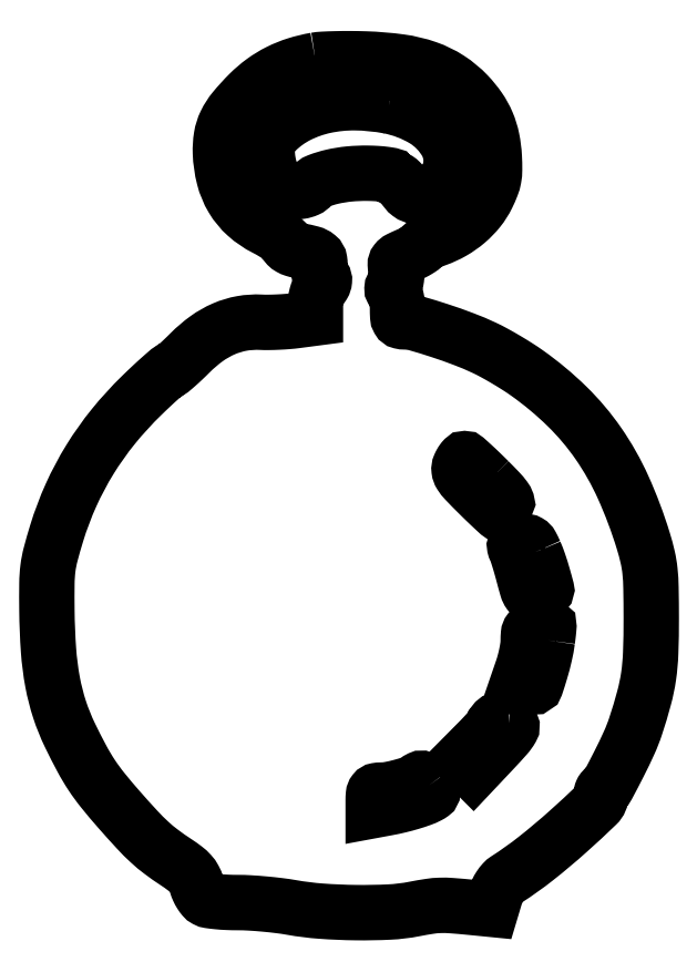
<metadata>
{"format":"dxf","ext":"dxf","renderer":"ezdxf+matplotlib","layout":"modelspace","background":"white","min_lineweight":24,"dpi":150}
</metadata>
<code>
0
SECTION
2
ENTITIES
0
POLYLINE
8
0
66
1
70
1
0
VERTEX
8
0
10
89
20
281.1
42
0.0334
0
VERTEX
8
0
10
82.66
20
279.6
42
0.04026
0
VERTEX
8
0
10
76.98
20
277.3
42
0.04125
0
VERTEX
8
0
10
71.86
20
274.1
42
0.03827
0
VERTEX
8
0
10
67.18
20
270.2
42
0.02421
0
VERTEX
8
0
10
62.32
20
264.8
42
0.06046
0
VERTEX
8
0
10
59.48
20
260.4
42
0.07252
0
VERTEX
8
0
10
58.07
20
255.9
42
0.04901
0
VERTEX
8
0
10
57.74
20
250.6
42
0.05326
0
VERTEX
8
0
10
58.9
20
242.4
42
0.07276
0
VERTEX
8
0
10
61.75
20
235.6
42
0.07598
0
VERTEX
8
0
10
66.31
20
230.1
42
0.06469
0
VERTEX
8
0
10
72.56
20
225.8
42
-0.0176
0
VERTEX
8
0
10
75.01
20
224.5
42
-0.02274
0
VERTEX
8
0
10
77.15
20
223
42
-0.02137
0
VERTEX
8
0
10
78.79
20
221.7
42
-0.1507
0
VERTEX
8
0
10
79.32
20
220.9
42
0.1335
0
VERTEX
8
0
10
79.77
20
220.1
42
0.06756
0
VERTEX
8
0
10
80.68
20
219.4
42
0.05287
0
VERTEX
8
0
10
81.98
20
218.8
42
0.03107
0
VERTEX
8
0
10
83.64
20
218.4
42
-0.01946
0
VERTEX
8
0
10
87.63
20
217.6
42
-0.1069
0
VERTEX
8
0
10
89.59
20
216.6
42
-0.1871
0
VERTEX
8
0
10
90.4
20
215.1
42
-0.08666
0
VERTEX
8
0
10
90.35
20
213
42
0.02645
0
VERTEX
8
0
10
90.16
20
211.7
42
0.06692
0
VERTEX
8
0
10
90.2
20
210.8
42
0.1183
0
VERTEX
8
0
10
90.45
20
210.2
42
0.2353
0
VERTEX
8
0
10
90.88
20
210
42
-0.2476
0
VERTEX
8
0
10
91.69
20
209.6
42
-0.1751
0
VERTEX
8
0
10
91.96
20
208.5
42
-0.1108
0
VERTEX
8
0
10
91.51
20
207.2
42
-0.086
0
VERTEX
8
0
10
90.5
20
206
42
0.1089
0
VERTEX
8
0
10
89.89
20
205.2
42
0.04442
0
VERTEX
8
0
10
89.41
20
203.9
42
0.03845
0
VERTEX
8
0
10
89.1
20
202.3
42
0.02822
0
VERTEX
8
0
10
89
20
200.5
42
0
0
VERTEX
8
0
10
89
20
196.3
42
0
0
VERTEX
8
0
10
82.75
20
195.4
42
-0.01275
0
VERTEX
8
0
10
79.96
20
195.1
42
-0.008308
0
VERTEX
8
0
10
76.72
20
194.9
42
-0.008357
0
VERTEX
8
0
10
73.55
20
194.8
42
-0.01576
0
VERTEX
8
0
10
71
20
194.9
42
0.05673
0
VERTEX
8
0
10
64.8
20
194.5
42
0.0578
0
VERTEX
8
0
10
58.89
20
192.7
42
0.0542
0
VERTEX
8
0
10
53.23
20
189.5
42
0.04066
0
VERTEX
8
0
10
47.78
20
184.9
42
-0.006695
0
VERTEX
8
0
10
45.48
20
182.6
42
-0.01002
0
VERTEX
8
0
10
43.41
20
180.7
42
-0.005399
0
VERTEX
8
0
10
41.63
20
179.2
42
-0.1764
0
VERTEX
8
0
10
41.1
20
179
42
0.1803
0
VERTEX
8
0
10
40.55
20
178.8
42
0.002859
0
VERTEX
8
0
10
38.02
20
176.6
42
0.007133
0
VERTEX
8
0
10
35.1
20
173.9
42
0.004617
0
VERTEX
8
0
10
31.79
20
170.8
42
0.02942
0
VERTEX
8
0
10
22.52
20
160.6
42
0.03211
0
VERTEX
8
0
10
14.79
20
149.7
42
0.03244
0
VERTEX
8
0
10
8.59
20
138
42
0.03137
0
VERTEX
8
0
10
3.874
20
125.5
42
0.009513
0
VERTEX
8
0
10
1.888
20
118.6
42
0.03352
0
VERTEX
8
0
10
1
20
114
42
0.02854
0
VERTEX
8
0
10
0.659
20
109
42
0.005537
0
VERTEX
8
0
10
0.6563
20
100
42
0.01507
0
VERTEX
8
0
10
1.189
20
86.99
42
0.02809
0
VERTEX
8
0
10
2.526
20
76.53
42
0.03299
0
VERTEX
8
0
10
4.821
20
67.52
42
0.03417
0
VERTEX
8
0
10
8.26
20
59
42
0.009558
0
VERTEX
8
0
10
12.16
20
51.35
42
0.02359
0
VERTEX
8
0
10
15.38
20
45.93
42
0.02397
0
VERTEX
8
0
10
19.07
20
40.9
42
0.01016
0
VERTEX
8
0
10
24.47
20
34.5
42
0.006166
0
VERTEX
8
0
10
30.33
20
27.99
42
0.02012
0
VERTEX
8
0
10
34.43
20
23.89
42
0.02552
0
VERTEX
8
0
10
38.3
20
20.68
42
0.01567
0
VERTEX
8
0
10
43.16
20
17.28
42
-0.01749
0
VERTEX
8
0
10
46.02
20
15.26
42
-0.04599
0
VERTEX
8
0
10
47.87
20
13.56
42
-0.05963
0
VERTEX
8
0
10
49.09
20
11.84
42
-0.05199
0
VERTEX
8
0
10
49.94
20
9.802
42
0.03478
0
VERTEX
8
0
10
50.51
20
8.285
42
0.03351
0
VERTEX
8
0
10
51.3
20
6.841
42
0.03537
0
VERTEX
8
0
10
52.16
20
5.668
42
0.09372
0
VERTEX
8
0
10
52.97
20
5.016
42
0.08704
0
VERTEX
8
0
10
54.18
20
4.619
42
0.01183
0
VERTEX
8
0
10
56.83
20
4.299
42
0.01332
0
VERTEX
8
0
10
60.02
20
4.074
42
0.01088
0
VERTEX
8
0
10
63.43
20
4
42
-0.01468
0
VERTEX
8
0
10
67.38
20
3.884
42
-0.00806
0
VERTEX
8
0
10
72.2
20
3.523
42
-0.008028
0
VERTEX
8
0
10
77.09
20
2.998
42
-0.01271
0
VERTEX
8
0
10
81.25
20
2.375
42
0.02515
0
VERTEX
8
0
10
90.85
20
1.182
42
0.01524
0
VERTEX
8
0
10
102.3
20
0.6916
42
0.0152
0
VERTEX
8
0
10
113.3
20
0.8908
42
0.03599
0
VERTEX
8
0
10
121.5
20
1.878
42
-0.009822
0
VERTEX
8
0
10
126.6
20
2.763
42
-0.03082
0
VERTEX
8
0
10
130
20
3.079
42
-0.0263
0
VERTEX
8
0
10
133.8
20
2.993
42
-0.005699
0
VERTEX
8
0
10
140.2
20
2.434
42
0
0
VERTEX
8
0
10
146.9
20
1.776
42
0
0
VERTEX
8
0
10
148.1
20
5.874
42
-0.03739
0
VERTEX
8
0
10
148.8
20
7.635
42
-0.03634
0
VERTEX
8
0
10
149.7
20
9.293
42
-0.03851
0
VERTEX
8
0
10
150.8
20
10.68
42
-0.06532
0
VERTEX
8
0
10
151.9
20
11.64
42
0.0244
0
VERTEX
8
0
10
161.5
20
18.5
42
0.01569
0
VERTEX
8
0
10
172.1
20
27.34
42
0.008671
0
VERTEX
8
0
10
181.6
20
36.18
42
0.2042
0
VERTEX
8
0
10
183
20
39.49
42
-0.0514
0
VERTEX
8
0
10
183.1
20
40.03
42
-0.05361
0
VERTEX
8
0
10
183.2
20
40.54
42
-0.05952
0
VERTEX
8
0
10
183.5
20
40.94
42
-0.1244
0
VERTEX
8
0
10
183.8
20
41.17
42
0.1671
0
VERTEX
8
0
10
185.1
20
42.46
42
0.005077
0
VERTEX
8
0
10
188.8
20
49.53
42
0.01083
0
VERTEX
8
0
10
192.2
20
56.65
42
0.02741
0
VERTEX
8
0
10
194.3
20
62
42
0.01293
0
VERTEX
8
0
10
197.1
20
71.33
42
0.0303
0
VERTEX
8
0
10
198.6
20
78.46
42
0.0274
0
VERTEX
8
0
10
199.3
20
86.12
42
0.008907
0
VERTEX
8
0
10
199.5
20
97.5
42
0.004156
0
VERTEX
8
0
10
199.4
20
107.6
42
0.0212
0
VERTEX
8
0
10
199
20
113.1
42
0.03141
0
VERTEX
8
0
10
198.3
20
117.6
42
0.01731
0
VERTEX
8
0
10
196.9
20
123
42
0.03143
0
VERTEX
8
0
10
190.2
20
140.6
42
0.04566
0
VERTEX
8
0
10
182.1
20
155
42
0.04781
0
VERTEX
8
0
10
171.8
20
167.2
42
0.03941
0
VERTEX
8
0
10
158.7
20
178.1
42
0.01272
0
VERTEX
8
0
10
155.4
20
180.3
42
0.008269
0
VERTEX
8
0
10
151.6
20
182.7
42
0.008315
0
VERTEX
8
0
10
147.7
20
184.9
42
0.01563
0
VERTEX
8
0
10
144.5
20
186.5
42
0.01844
0
VERTEX
8
0
10
137.7
20
189.3
42
0.01184
0
VERTEX
8
0
10
129.7
20
192.2
42
0.009638
0
VERTEX
8
0
10
122.2
20
194.5
42
0.06939
0
VERTEX
8
0
10
118.4
20
195
42
-0.06011
0
VERTEX
8
0
10
117.1
20
195.2
42
-0.2061
0
VERTEX
8
0
10
116.4
20
195.7
42
-0.1159
0
VERTEX
8
0
10
116.1
20
196.8
42
-0.01401
0
VERTEX
8
0
10
116
20
199.3
42
0.02458
0
VERTEX
8
0
10
115.9
20
201
42
0.02769
0
VERTEX
8
0
10
115.7
20
202.7
42
0.02854
0
VERTEX
8
0
10
115.3
20
204
42
0.1161
0
VERTEX
8
0
10
114.8
20
204.8
42
-0.06525
0
VERTEX
8
0
10
114.4
20
205.4
42
-0.1404
0
VERTEX
8
0
10
114.2
20
206
42
-0.1221
0
VERTEX
8
0
10
114.4
20
206.6
42
-0.04339
0
VERTEX
8
0
10
114.9
20
207.4
42
0.08687
0
VERTEX
8
0
10
115.4
20
208.2
42
0.05496
0
VERTEX
8
0
10
115.7
20
209.3
42
0.04838
0
VERTEX
8
0
10
115.7
20
210.6
42
0.03735
0
VERTEX
8
0
10
115.5
20
212
42
-0.04355
0
VERTEX
8
0
10
115.3
20
213.8
42
-0.1782
0
VERTEX
8
0
10
115.6
20
214.8
42
-0.1131
0
VERTEX
8
0
10
116.7
20
215.7
42
-0.013
0
VERTEX
8
0
10
119.4
20
217
42
0.01381
0
VERTEX
8
0
10
121.2
20
217.8
42
0.0207
0
VERTEX
8
0
10
122.7
20
218.6
42
0.01649
0
VERTEX
8
0
10
123.8
20
219.3
42
0.2452
0
VERTEX
8
0
10
124
20
219.7
42
-0.2618
0
VERTEX
8
0
10
124.2
20
220.1
42
-0.01663
0
VERTEX
8
0
10
125.4
20
220.8
42
-0.02097
0
VERTEX
8
0
10
127
20
221.5
42
-0.01378
0
VERTEX
8
0
10
128.8
20
222.2
42
0.04482
0
VERTEX
8
0
10
134.1
20
224.7
42
0.04631
0
VERTEX
8
0
10
138.8
20
228
42
0.04778
0
VERTEX
8
0
10
142.7
20
232
42
0.05488
0
VERTEX
8
0
10
145.5
20
236.5
42
0.02037
0
VERTEX
8
0
10
147
20
239.7
42
0.04867
0
VERTEX
8
0
10
147.7
20
242.3
42
0.04389
0
VERTEX
8
0
10
147.9
20
245.1
42
0.01401
0
VERTEX
8
0
10
147.8
20
249.2
42
0.0371
0
VERTEX
8
0
10
147.1
20
255.2
42
0.05037
0
VERTEX
8
0
10
145.5
20
260.4
42
0.05084
0
VERTEX
8
0
10
142.8
20
265.2
42
0.0388
0
VERTEX
8
0
10
139.1
20
269.8
42
0.05891
0
VERTEX
8
0
10
132.9
20
274.9
42
0.05998
0
VERTEX
8
0
10
125.8
20
278.4
42
0.05011
0
VERTEX
8
0
10
116.9
20
280.5
42
0.0257
0
VERTEX
8
0
10
105.5
20
281.5
42
0.006851
0
VERTEX
8
0
10
100.6
20
281.6
42
0.007073
0
VERTEX
8
0
10
95.7
20
281.5
42
0.006868
0
VERTEX
8
0
10
91.49
20
281.4
42
0.02987
0
SEQEND
0
POLYLINE
8
0
66
1
70
1
0
VERTEX
8
0
10
99.27
20
276.3
42
-0.06278
0
VERTEX
8
0
10
98.67
20
276.2
42
-0.03034
0
VERTEX
8
0
10
97.88
20
276.1
42
-0.02951
0
VERTEX
8
0
10
97.04
20
276.2
42
-0.03734
0
VERTEX
8
0
10
96.27
20
276.3
42
-0.08717
0
VERTEX
8
0
10
95.88
20
276.5
42
-0.5975
0
VERTEX
8
0
10
95.9
20
276.6
42
-0.08038
0
VERTEX
8
0
10
96.43
20
276.8
42
-0.01282
0
VERTEX
8
0
10
97.5
20
276.8
42
-0.01439
0
VERTEX
8
0
10
98.58
20
276.8
42
-0.05247
0
VERTEX
8
0
10
99.26
20
276.7
42
-0.3337
0
VERTEX
8
0
10
99.39
20
276.5
42
-0.3132
0
SEQEND
0
POLYLINE
8
0
66
1
70
1
0
VERTEX
8
0
10
110.2
20
276.3
42
-0.02969
0
VERTEX
8
0
10
109.2
20
276.2
42
-0.01789
0
VERTEX
8
0
10
108
20
276.1
42
-0.01789
0
VERTEX
8
0
10
106.8
20
276.2
42
-0.02969
0
VERTEX
8
0
10
105.8
20
276.3
42
-0.1424
0
VERTEX
8
0
10
105.4
20
276.5
42
-0.6114
0
VERTEX
8
0
10
105.5
20
276.6
42
-0.0395
0
VERTEX
8
0
10
106.4
20
276.7
42
-0.008087
0
VERTEX
8
0
10
108
20
276.7
42
-0.008087
0
VERTEX
8
0
10
109.6
20
276.7
42
-0.0395
0
VERTEX
8
0
10
110.5
20
276.6
42
-0.6114
0
VERTEX
8
0
10
110.6
20
276.5
42
-0.1424
0
SEQEND
0
POLYLINE
8
0
66
1
70
1
0
VERTEX
8
0
10
113.1
20
266
42
-0.08832
0
VERTEX
8
0
10
124.7
20
261.6
42
-0.1332
0
VERTEX
8
0
10
132.2
20
253.8
42
-0.1867
0
VERTEX
8
0
10
133.3
20
245.2
42
-0.1854
0
VERTEX
8
0
10
128.4
20
238.1
42
-0.06778
0
VERTEX
8
0
10
125.3
20
236.5
42
-0.1117
0
VERTEX
8
0
10
122.3
20
236.2
42
-0.1336
0
VERTEX
8
0
10
119.9
20
237.2
42
-0.1205
0
VERTEX
8
0
10
118.2
20
239.2
42
0.03969
0
VERTEX
8
0
10
117.6
20
240.3
42
0.04576
0
VERTEX
8
0
10
116.9
20
241.2
42
0.05149
0
VERTEX
8
0
10
116.1
20
241.8
42
0.1456
0
VERTEX
8
0
10
115.4
20
242
42
-0.05979
0
VERTEX
8
0
10
114.9
20
242.1
42
-0.07863
0
VERTEX
8
0
10
114.4
20
242.3
42
-0.09689
0
VERTEX
8
0
10
114.1
20
242.6
42
-0.1593
0
VERTEX
8
0
10
114
20
242.9
42
0.3638
0
VERTEX
8
0
10
113.7
20
243.2
42
0.01181
0
VERTEX
8
0
10
111.7
20
243.6
42
0.01763
0
VERTEX
8
0
10
109.2
20
243.8
42
0.01069
0
VERTEX
8
0
10
106.2
20
243.9
42
0.02746
0
VERTEX
8
0
10
100.1
20
243.7
42
0.03266
0
VERTEX
8
0
10
94.52
20
242.7
42
0.03471
0
VERTEX
8
0
10
89.98
20
241.4
42
0.1375
0
VERTEX
8
0
10
87.66
20
239.6
42
-0.1254
0
VERTEX
8
0
10
86.29
20
238.6
42
-0.06346
0
VERTEX
8
0
10
84.18
20
238
42
-0.05889
0
VERTEX
8
0
10
81.77
20
237.9
42
-0.06638
0
VERTEX
8
0
10
79.5
20
238.3
42
-0.1102
0
VERTEX
8
0
10
77.22
20
239.8
42
-0.06893
0
VERTEX
8
0
10
75.29
20
242.3
42
-0.0601
0
VERTEX
8
0
10
73.9
20
245.6
42
-0.04799
0
VERTEX
8
0
10
73.21
20
249.5
42
-0.01907
0
VERTEX
8
0
10
73.08
20
252.5
42
-0.08575
0
VERTEX
8
0
10
73.37
20
254.3
42
-0.09128
0
VERTEX
8
0
10
74.23
20
255.8
42
-0.02319
0
VERTEX
8
0
10
76.14
20
257.9
42
-0.0776
0
VERTEX
8
0
10
83.18
20
262.9
42
-0.06316
0
VERTEX
8
0
10
91.94
20
266
42
-0.05703
0
VERTEX
8
0
10
102.1
20
267.1
42
-0.04396
0
SEQEND
0
POLYLINE
8
0
66
1
70
1
0
VERTEX
8
0
10
146
20
142.8
42
-0.006953
0
VERTEX
8
0
10
149.4
20
139.3
42
-0.03037
0
VERTEX
8
0
10
151.3
20
137.1
42
-0.07228
0
VERTEX
8
0
10
152
20
135.8
42
-0.4611
0
VERTEX
8
0
10
151.7
20
135.2
42
0.07841
0
VERTEX
8
0
10
151
20
134.9
42
0.07664
0
VERTEX
8
0
10
150.5
20
134.5
42
0.08145
0
VERTEX
8
0
10
150.1
20
134
42
0.1091
0
VERTEX
8
0
10
150
20
133.4
42
-0.03
0
VERTEX
8
0
10
150
20
132.9
42
-0.04668
0
VERTEX
8
0
10
149.9
20
132.4
42
-0.05917
0
VERTEX
8
0
10
149.7
20
132.1
42
-0.2628
0
VERTEX
8
0
10
149.5
20
132
42
-0.1883
0
VERTEX
8
0
10
149.2
20
132.1
42
-0.001372
0
VERTEX
8
0
10
147.2
20
134
42
-0.004925
0
VERTEX
8
0
10
144.9
20
136.2
42
-0.003106
0
VERTEX
8
0
10
142.3
20
138.8
42
-0.006428
0
VERTEX
8
0
10
138.4
20
142.7
42
-0.0474
0
VERTEX
8
0
10
136.8
20
144.8
42
-0.1132
0
VERTEX
8
0
10
136.3
20
146.3
42
-0.135
0
VERTEX
8
0
10
136.5
20
147.8
42
-0.0225
0
VERTEX
8
0
10
136.9
20
148.6
42
-0.03114
0
VERTEX
8
0
10
137.4
20
149.3
42
-0.03192
0
VERTEX
8
0
10
137.8
20
149.9
42
-0.2064
0
VERTEX
8
0
10
138.1
20
150
42
-0.185
0
VERTEX
8
0
10
138.5
20
149.8
42
-0.002333
0
VERTEX
8
0
10
140.7
20
147.9
42
-0.006459
0
VERTEX
8
0
10
143.2
20
145.5
42
-0.004142
0
SEQEND
0
POLYLINE
8
0
66
1
70
1
0
VERTEX
8
0
10
161.2
20
119.2
42
-0.02007
0
VERTEX
8
0
10
162.5
20
115.7
42
-0.01242
0
VERTEX
8
0
10
163.9
20
111.4
42
-0.00489
0
VERTEX
8
0
10
165
20
107.2
42
-0.2673
0
VERTEX
8
0
10
164.8
20
106.5
42
-0.1087
0
VERTEX
8
0
10
164.6
20
106.3
42
-0.007908
0
VERTEX
8
0
10
163.8
20
106.1
42
-0.01076
0
VERTEX
8
0
10
162.9
20
105.8
42
-0.007927
0
VERTEX
8
0
10
161.9
20
105.5
42
-0.07887
0
VERTEX
8
0
10
160.3
20
105.4
42
-0.2239
0
VERTEX
8
0
10
159.4
20
105.9
42
-0.08473
0
VERTEX
8
0
10
158.7
20
107.4
42
-0.006391
0
VERTEX
8
0
10
157.5
20
111.7
42
0.004907
0
VERTEX
8
0
10
156.7
20
114.4
42
0.005767
0
VERTEX
8
0
10
156
20
117
42
0.005107
0
VERTEX
8
0
10
155.3
20
119.1
42
0.03528
0
VERTEX
8
0
10
154.8
20
120.2
42
-0.05738
0
VERTEX
8
0
10
154.6
20
121
42
-0.1604
0
VERTEX
8
0
10
154.6
20
121.6
42
-0.1664
0
VERTEX
8
0
10
155
20
122
42
-0.06291
0
VERTEX
8
0
10
155.8
20
122.3
42
-0.03161
0
VERTEX
8
0
10
157.9
20
122.7
42
-0.1636
0
VERTEX
8
0
10
159.1
20
122.5
42
-0.1404
0
VERTEX
8
0
10
160
20
121.6
42
-0.02121
0
SEQEND
0
POLYLINE
8
0
66
1
70
1
0
VERTEX
8
0
10
165.3
20
90.29
42
-0.02198
0
VERTEX
8
0
10
164.4
20
85.51
42
-0.0163
0
VERTEX
8
0
10
163.1
20
80.31
42
-0.007689
0
VERTEX
8
0
10
161.6
20
75.5
42
-0.3416
0
VERTEX
8
0
10
160.8
20
74.95
42
0.01072
0
VERTEX
8
0
10
160.3
20
74.97
42
0.001881
0
VERTEX
8
0
10
159.5
20
74.99
42
0.002039
0
VERTEX
8
0
10
158.5
20
75
42
0.001831
0
VERTEX
8
0
10
157.6
20
75
42
0
0
VERTEX
8
0
10
155.1
20
75
42
0
0
VERTEX
8
0
10
157.1
20
80.66
42
0.01764
0
VERTEX
8
0
10
157.8
20
83.1
42
0.01436
0
VERTEX
8
0
10
158.4
20
85.76
42
0.0146
0
VERTEX
8
0
10
158.9
20
88.25
42
0.03626
0
VERTEX
8
0
10
159
20
90.09
42
-0.02096
0
VERTEX
8
0
10
159.1
20
92.34
42
-0.1452
0
VERTEX
8
0
10
159.5
20
93.36
42
-0.1678
0
VERTEX
8
0
10
160.4
20
93.92
42
-0.03043
0
VERTEX
8
0
10
162.2
20
94.28
42
0.003712
0
VERTEX
8
0
10
163.5
20
94.44
42
0.005535
0
VERTEX
8
0
10
164.6
20
94.61
42
0.002551
0
VERTEX
8
0
10
165.5
20
94.76
42
0.1093
0
VERTEX
8
0
10
165.7
20
94.84
42
-0.6327
0
VERTEX
8
0
10
165.8
20
94.8
42
-0.002858
0
VERTEX
8
0
10
165.7
20
93.57
42
-0.007246
0
VERTEX
8
0
10
165.5
20
92.09
42
-0.004088
0
SEQEND
0
POLYLINE
8
0
66
1
70
1
0
VERTEX
8
0
10
152.6
20
63
42
-0.294
0
VERTEX
8
0
10
153.5
20
62.39
42
-0.2421
0
VERTEX
8
0
10
153.5
20
61.18
42
-0.05117
0
VERTEX
8
0
10
151.7
20
58.72
42
-0.007145
0
VERTEX
8
0
10
147.4
20
54.08
42
0
0
VERTEX
8
0
10
140.9
20
47.12
42
0
0
VERTEX
8
0
10
138.9
20
49.13
42
0
0
VERTEX
8
0
10
136.9
20
51.13
42
0
0
VERTEX
8
0
10
142.4
20
56.74
42
0.007744
0
VERTEX
8
0
10
144.6
20
58.96
42
0.01138
0
VERTEX
8
0
10
146.4
20
60.98
42
0.006871
0
VERTEX
8
0
10
147.8
20
62.71
42
0.171
0
VERTEX
8
0
10
148
20
63.28
42
-0.2042
0
VERTEX
8
0
10
148.1
20
63.59
42
-0.1415
0
VERTEX
8
0
10
148.5
20
63.76
42
-0.09203
0
VERTEX
8
0
10
149
20
63.77
42
-0.05056
0
VERTEX
8
0
10
149.6
20
63.61
42
0.02476
0
VERTEX
8
0
10
150.3
20
63.37
42
0.01694
0
VERTEX
8
0
10
151.1
20
63.18
42
0.01711
0
VERTEX
8
0
10
151.9
20
63.04
42
0.03281
0
SEQEND
0
POLYLINE
8
0
66
1
70
1
0
VERTEX
8
0
10
126.3
20
42.51
42
-0.01189
0
VERTEX
8
0
10
127.3
20
40.98
42
-0.1464
0
VERTEX
8
0
10
127.5
20
40.3
42
-0.2411
0
VERTEX
8
0
10
127.3
20
39.79
42
-0.03691
0
VERTEX
8
0
10
126.3
20
39.17
42
-0.03243
0
VERTEX
8
0
10
123.8
20
38.1
42
-0.01424
0
VERTEX
8
0
10
120.5
20
37
42
-0.01348
0
VERTEX
8
0
10
116.6
20
35.97
42
-0.01316
0
VERTEX
8
0
10
112.8
20
35.14
42
0
0
VERTEX
8
0
10
108
20
34.26
42
0
0
VERTEX
8
0
10
108
20
37.63
42
-0.02319
0
VERTEX
8
0
10
108.1
20
39.53
42
-0.1436
0
VERTEX
8
0
10
108.4
20
40.43
42
-0.1852
0
VERTEX
8
0
10
109.2
20
40.87
42
-0.04381
0
VERTEX
8
0
10
110.6
20
41
42
0.0476
0
VERTEX
8
0
10
113.4
20
41.26
42
0.01793
0
VERTEX
8
0
10
117.2
20
42.14
42
0.01529
0
VERTEX
8
0
10
120.8
20
43.23
42
0.09927
0
VERTEX
8
0
10
122.5
20
44.17
42
-0.06985
0
VERTEX
8
0
10
123.4
20
44.79
42
-0.2157
0
VERTEX
8
0
10
124.2
20
44.8
42
-0.1179
0
VERTEX
8
0
10
125
20
44.2
42
-0.01568
0
SEQEND
0
ENDSEC
0
EOF

</code>
